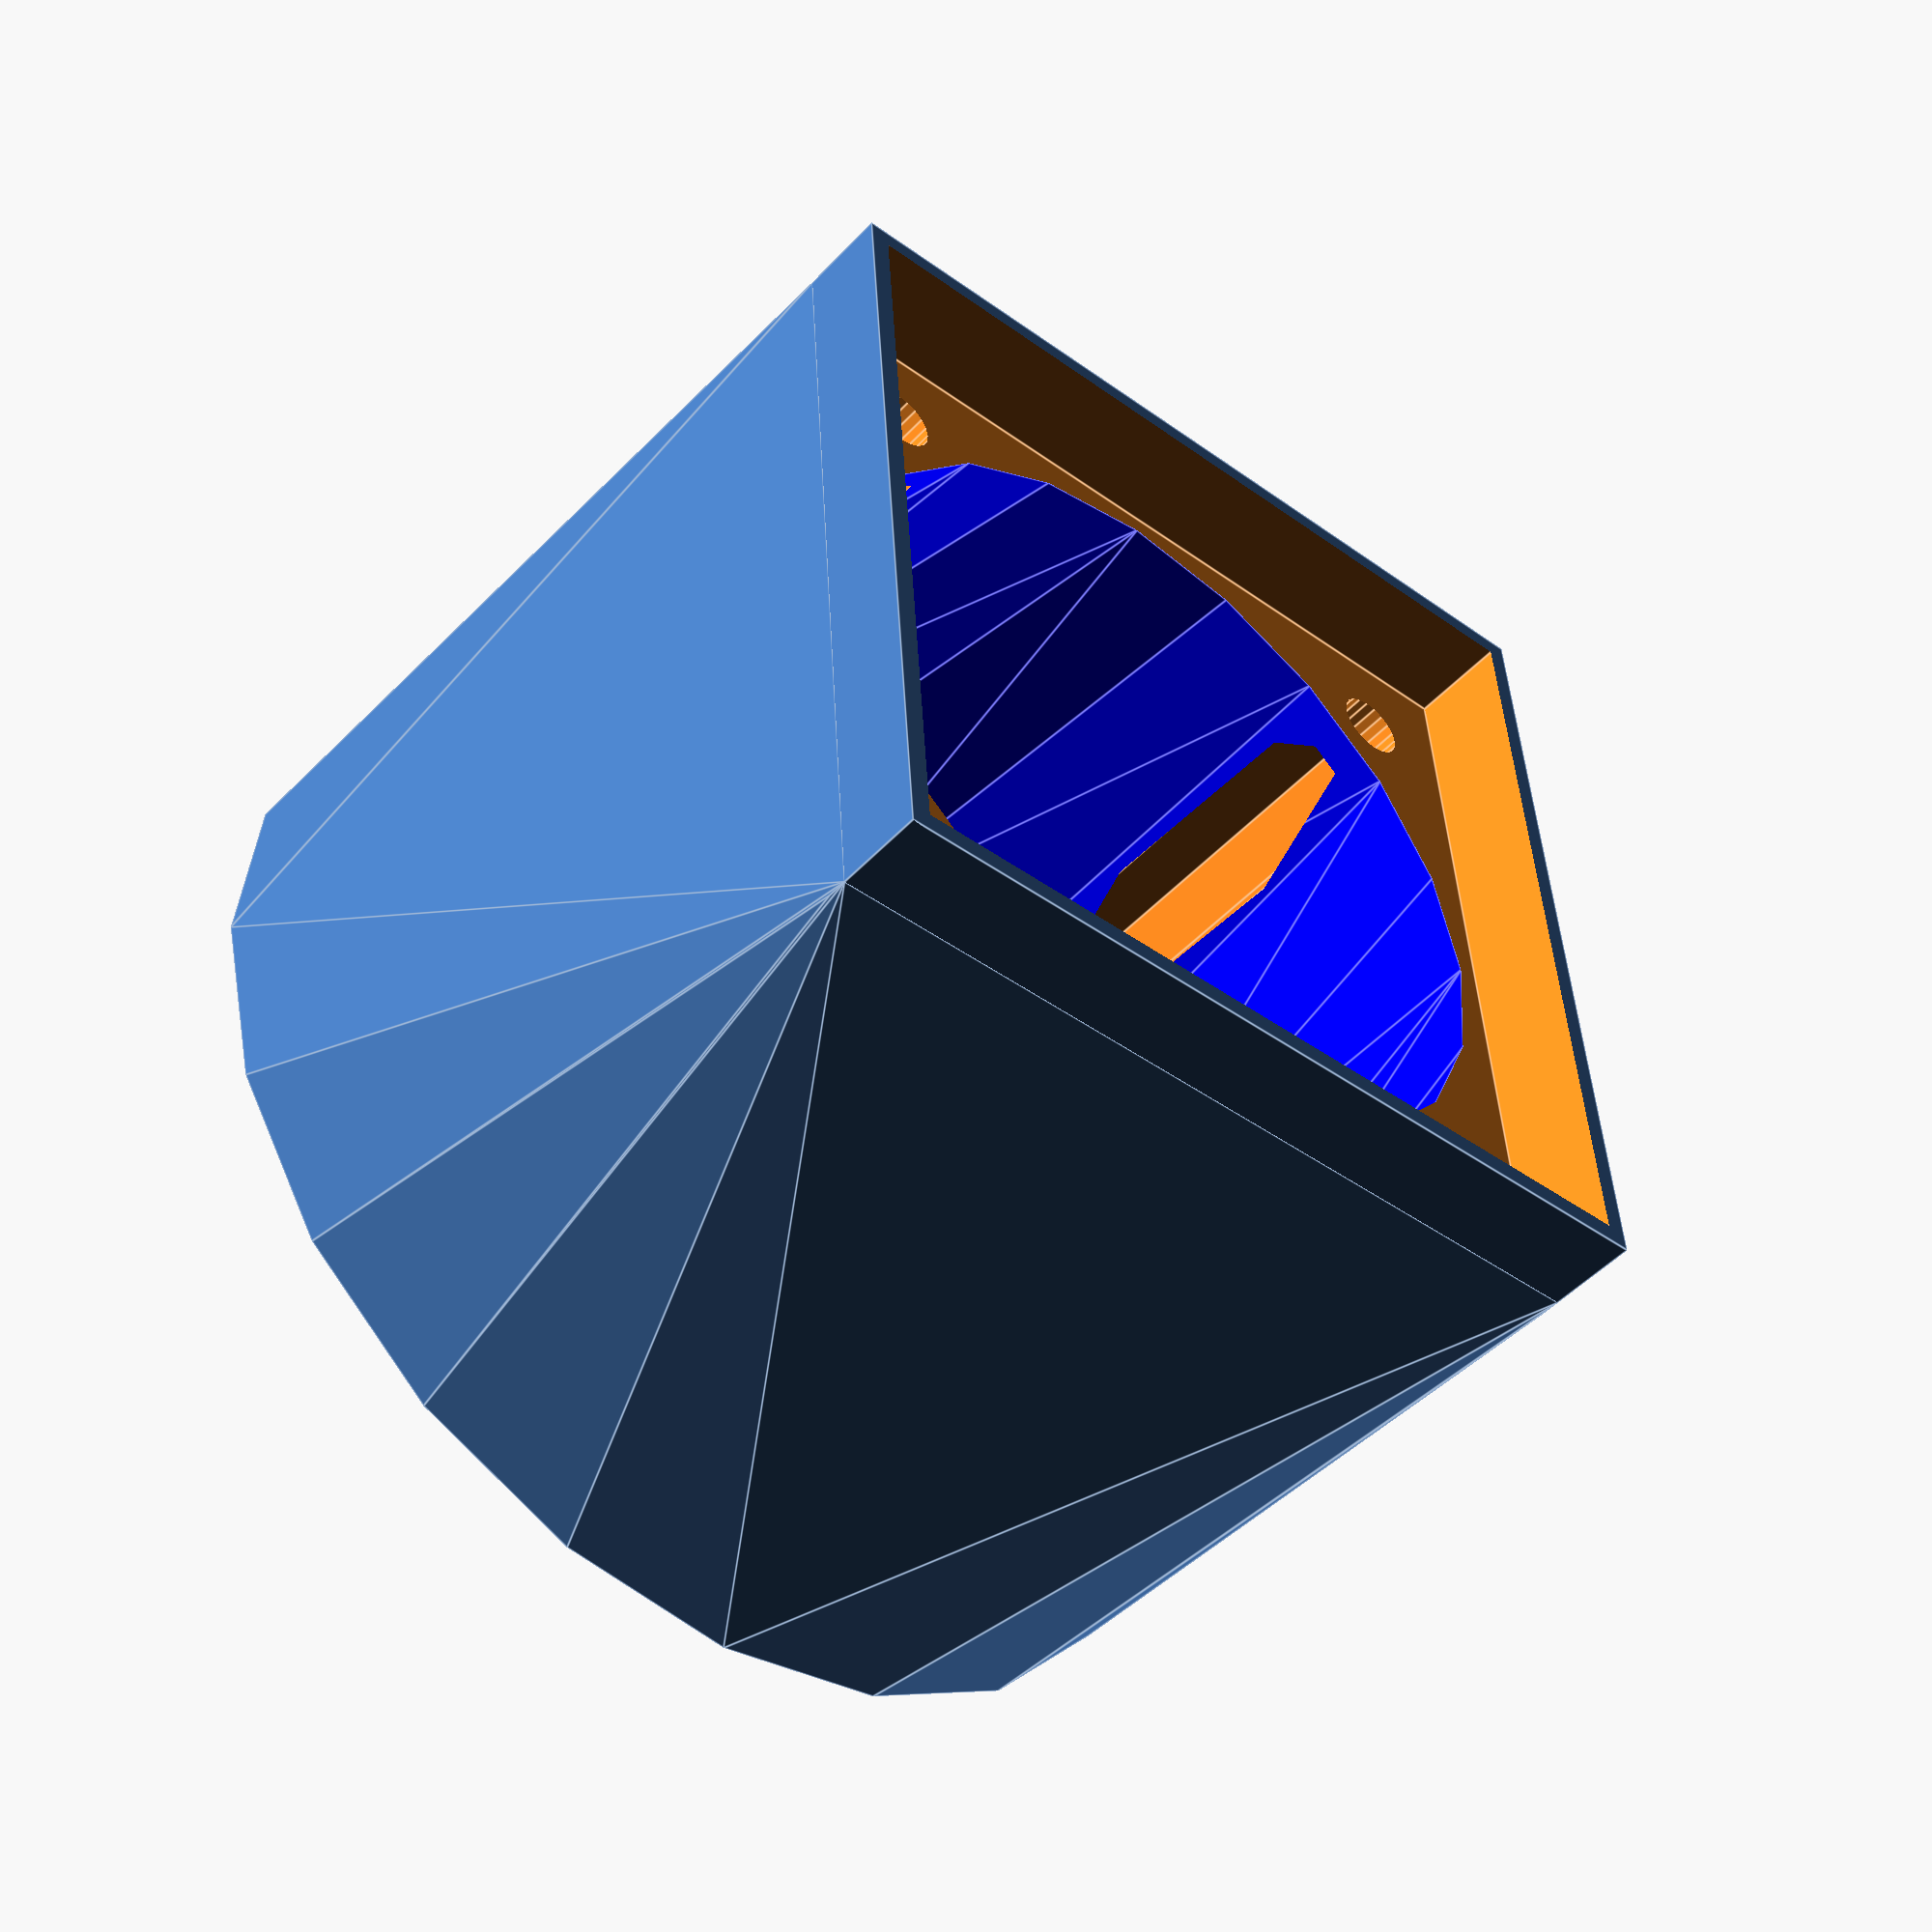
<openscad>
// preview[view:north east, tilt:top]

// how tall to make the piece. mm.
tubeheight= 40; // [10:200]
// diameter of the largest pipe mounth
largestpipe = 56; // [10:100]
// fan size in mm
fansize = 41.5; // [10:200]
// distance from mounting holes centers. mm
mountingholes = 32; //[8:195]
// distance from each of the hexagon sides. mm (0 to disable and screw in directly on the plastic)
nutsize = 6.3;
// diameter of the screw. mm
screwdiam = 3.5;
// thinest wall printable. 2mm is sturdy enough
wallthickness=2;

// value used on $fn (i.e. how many faces to use on cylinders sides)
facerez = 20;

// advanced: how much to overshoot difference()s so that the preview doesn't show
// mangled faces if the subtracted faces matches while previewing in openSCAD.
clearpreview = 1;


module fan(size,tall){
	difference(){
		// + body
		cube([size,size,tall], true);
		// + holes
		// - blades
		translate([0,0,-tall])
			cylinder(h=tall*2, r=size*0.45);
		// - screws
		// TODO: screw holes
	}
}
module pipe(diam){
	difference(){
		circle(r=diam/2);
		circle(r=diam/2-wallthickness);
	}
}



module conector(fansize,pipe,tall){
	difference()
	{
		union()
		{
			translate([-(fansize+wallthickness)/2,-(fansize+wallthickness)/2,tall-5])
				cube([fansize+wallthickness,fansize+wallthickness,5]);
			hull()
			{
				color("green") translate([0,0,tall-5] ) cube([fansize+wallthickness,fansize+wallthickness,1],true);
				color("red")   translate([0,0,0] ) cylinder(1,(pipe/2)+wallthickness, $fn=facerez);
			}
		}
		union()
		{
			translate([-fansize/2,-fansize/2,tall-5])
				cube([fansize,fansize,5+clearpreview]);
			color("blue") hull()
			{
				color("darkgreen") translate([0,0,tall-5] ) cylinder(1,(fansize-2)/2,$fn=facerez);
				color("darkred") translate([0,0,-1] ) cylinder(1,pipe/2,$fn=facerez);
			}
			// nut holder
			translate([0,0,wallthickness]){
			translate([mountingholes/2,  -mountingholes/2,0]) cylinder(d=nutsize,h=tall-5-(2*wallthickness), $fn=6); // hexagon nut holder
			translate([mountingholes/2,  mountingholes/2, 0]) cylinder(d=nutsize,h=tall-5-(2*wallthickness), $fn=6);
			translate([-mountingholes/2, -mountingholes/2,0]) cylinder(d=nutsize,h=tall-5-(2*wallthickness), $fn=6);
			translate([-mountingholes/2, mountingholes/2, 0]) cylinder(d=nutsize,h=tall-5-(2*wallthickness), $fn=6);
			// screw hole
			translate([mountingholes/2,  -mountingholes/2,0]) cylinder(d=screwdiam,h=tall, $fn=facerez);
			translate([mountingholes/2,  mountingholes/2, 0]) cylinder(d=screwdiam,h=tall, $fn=facerez);
			translate([-mountingholes/2, -mountingholes/2,0]) cylinder(d=screwdiam,h=tall, $fn=facerez);
			translate([-mountingholes/2, mountingholes/2, 0]) cylinder(d=screwdiam,h=tall, $fn=facerez);
			}
		}
	}
}
module batteryholder(){ // AA = 50lenght, 14 radius
	union(){
		rotate([0,90]) cylinder(h=50, r=14, center=true);
		translate([0,7,0]) cube([50,14,28], center=true);
	}

}


//pipe(largestpipe);
//color("red") translate([0,0,40]) fan(fansize,1);



conector(fansize,largestpipe,tubeheight);

/* translate([-largestpipe-5, 0,0])
difference()
{
	conector(fansize,largestpipe, 50 );
	translate([-50,0,-10]) cube([100,100,100]);
}

/*
   mirror([0,0,0]){
   translate([0,-fansize+7,50-14])
   color("purple") batteryholder();
   }
   mirror([0,1,0]){
   translate([0,-fansize+7,50-14])
   color("purple") batteryholder();
   }
/* */

</openscad>
<views>
elev=49.1 azim=355.9 roll=319.3 proj=p view=edges
</views>
